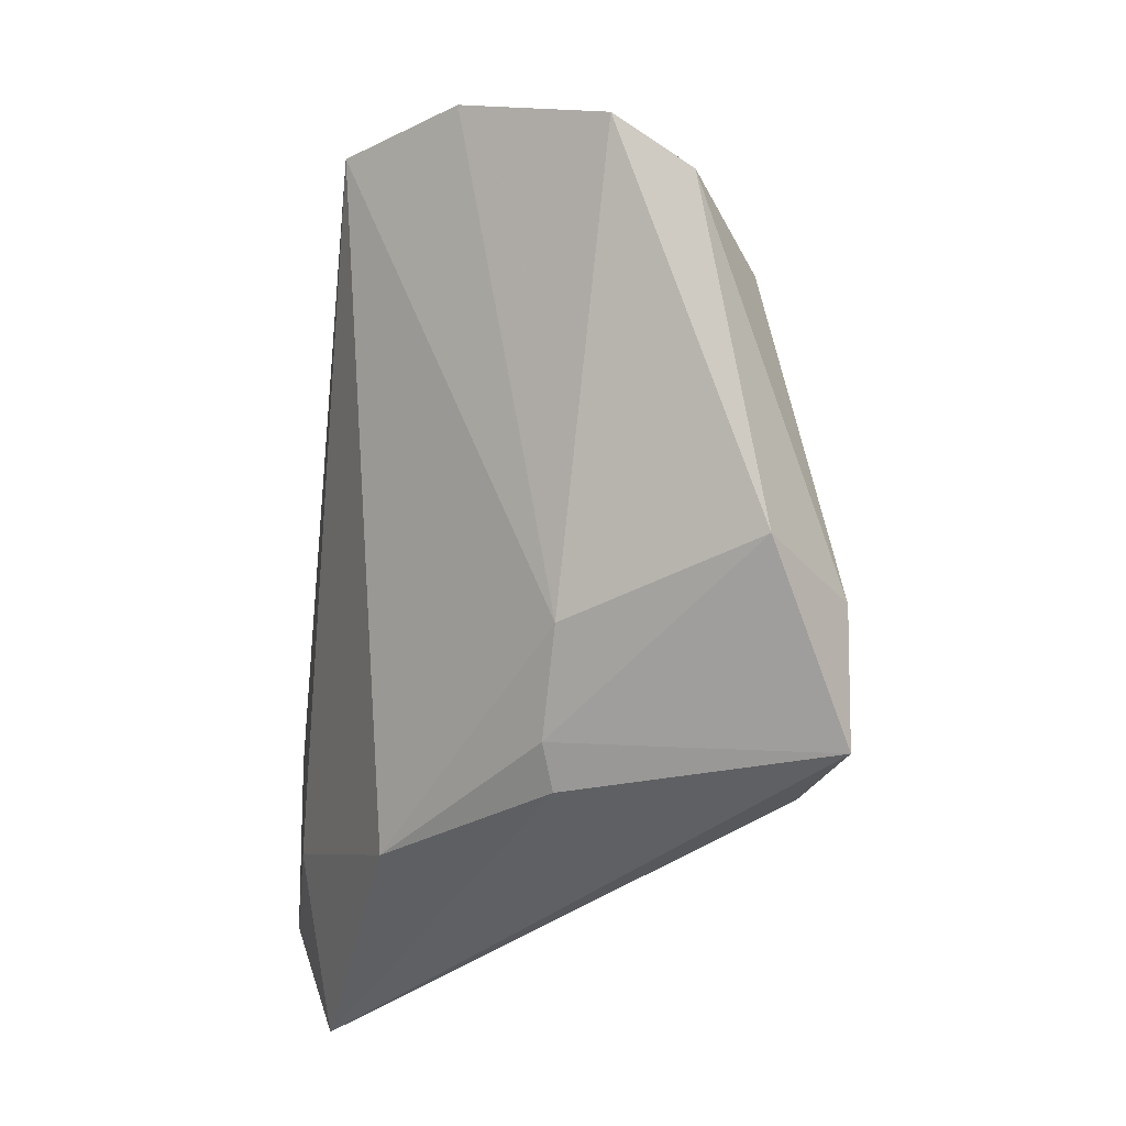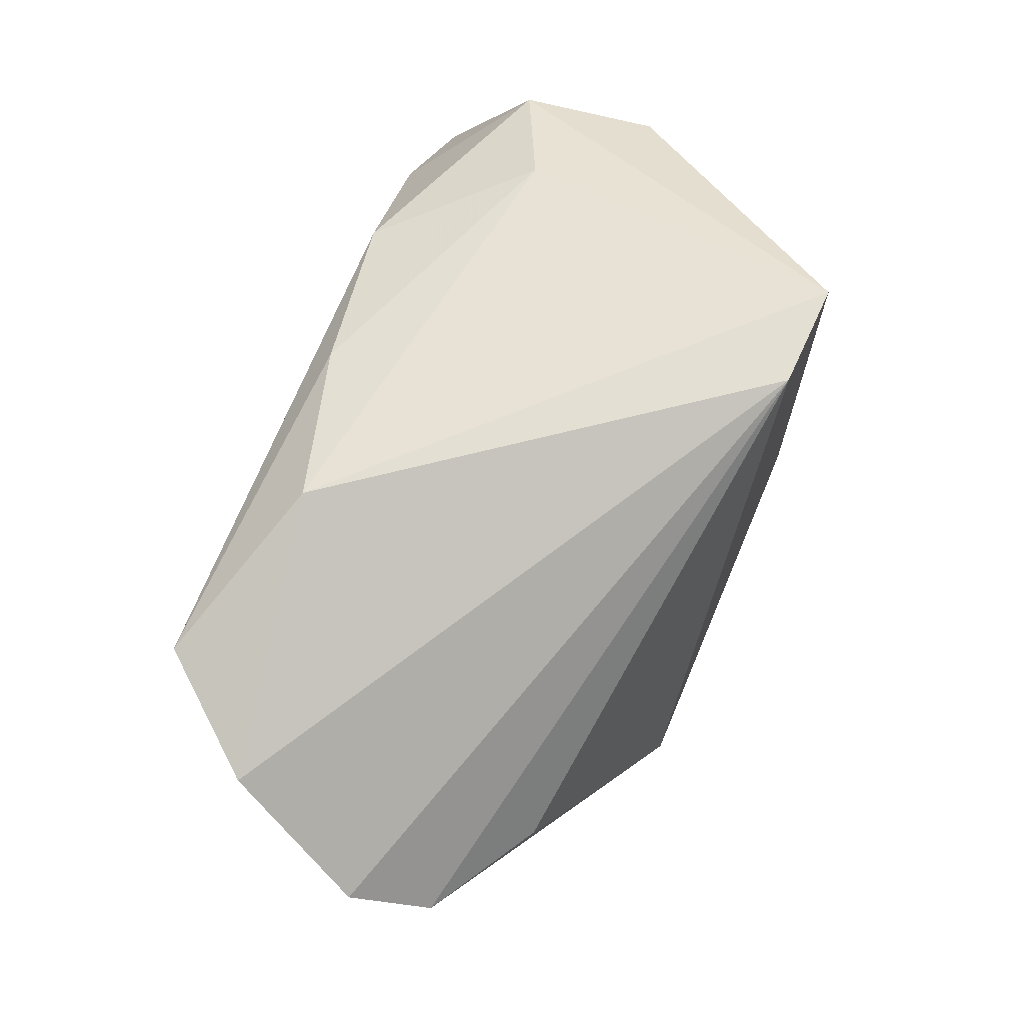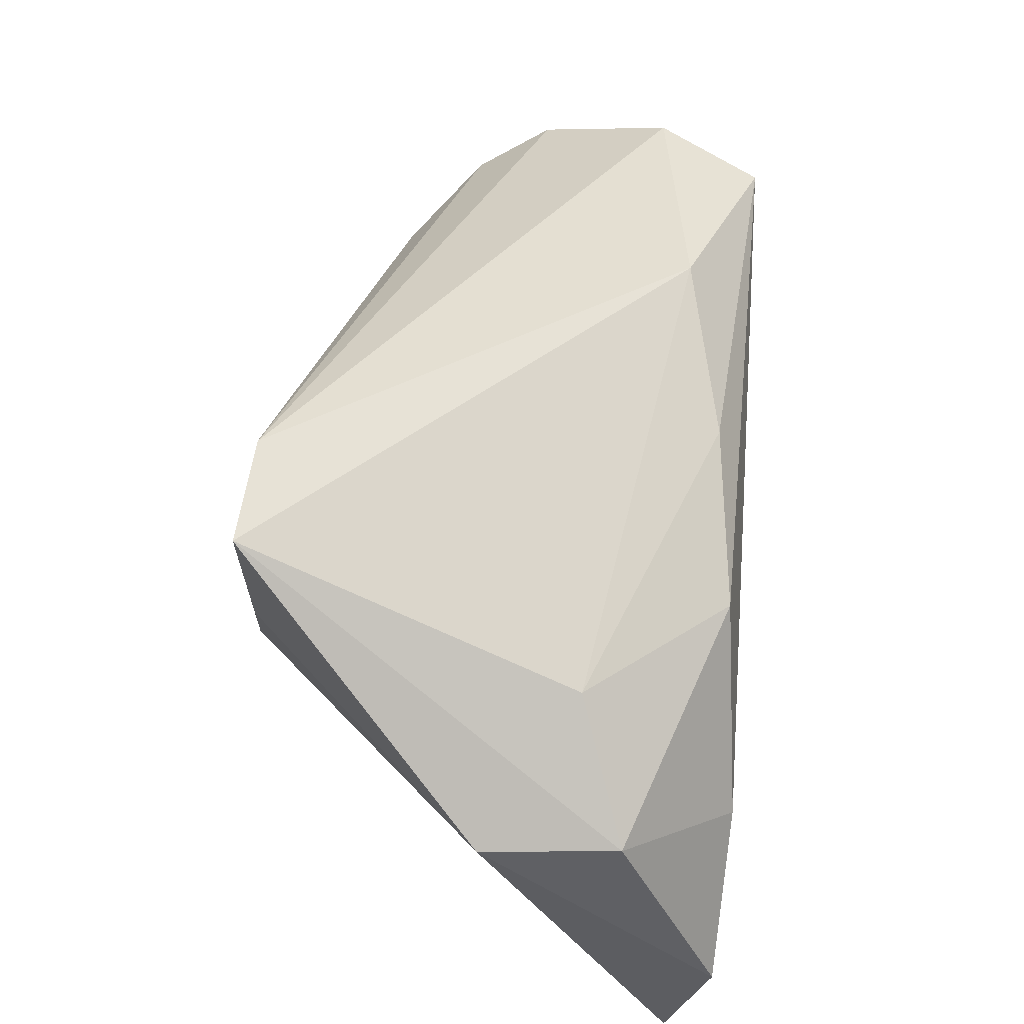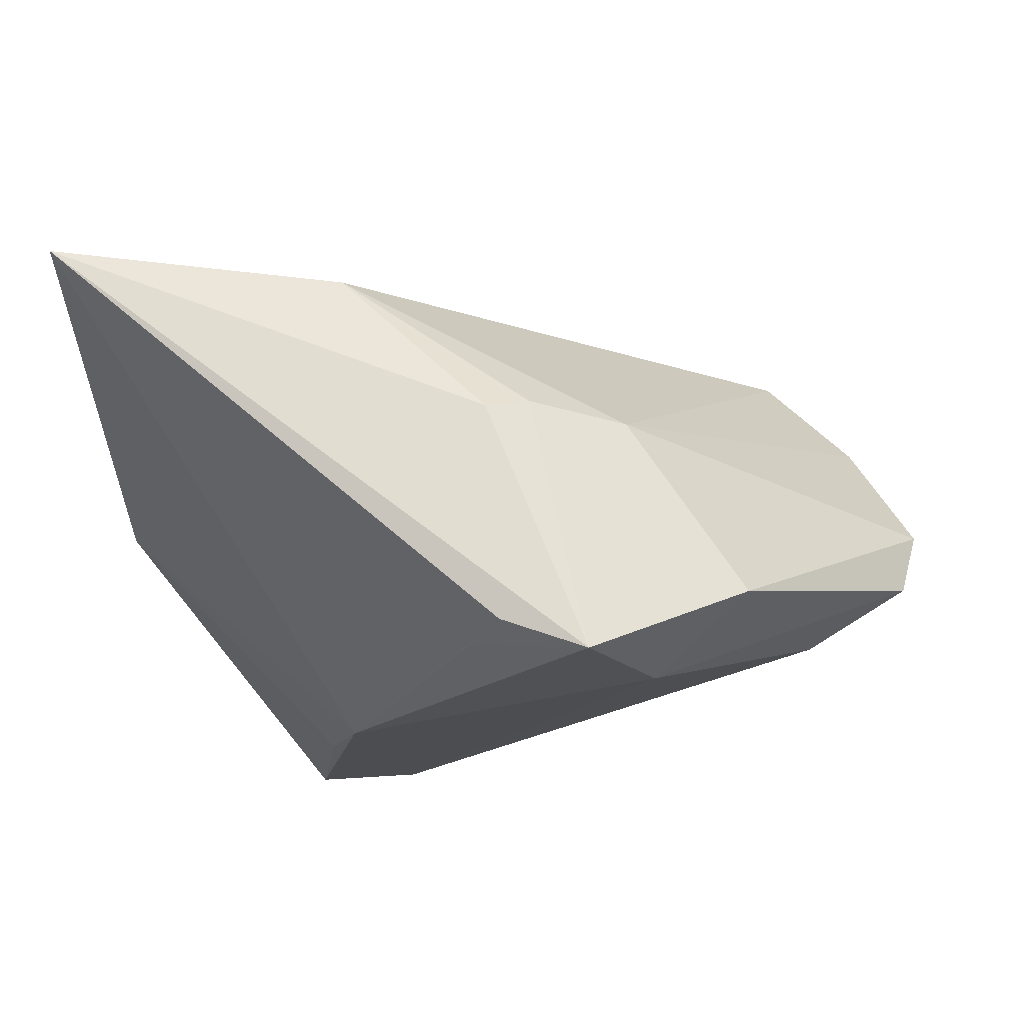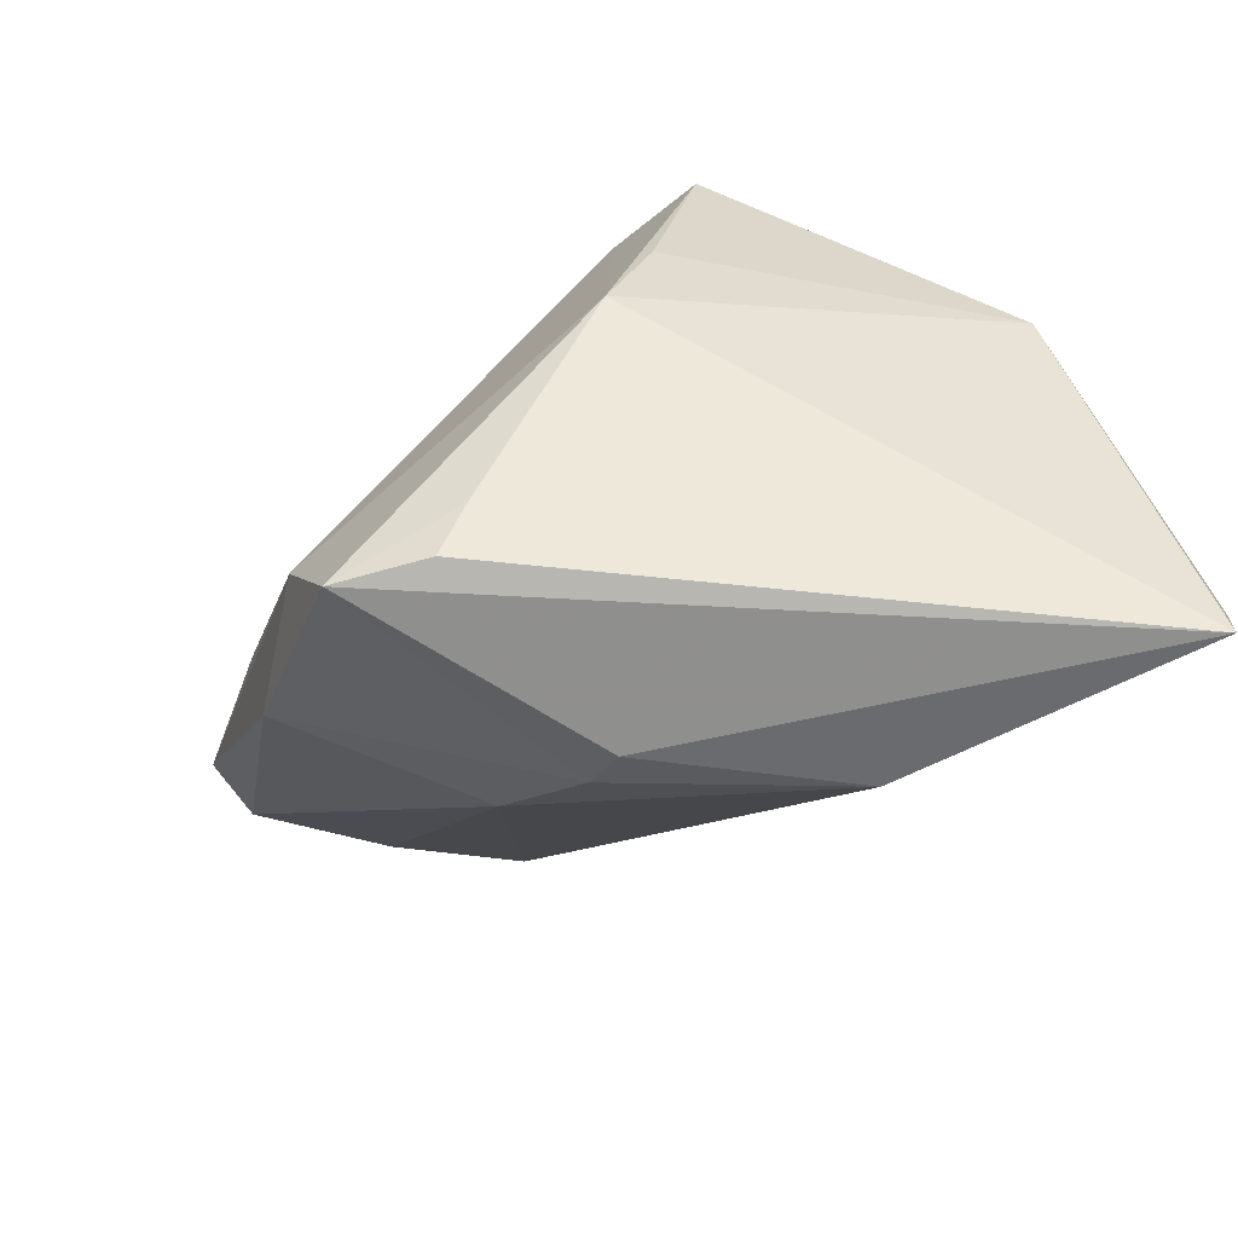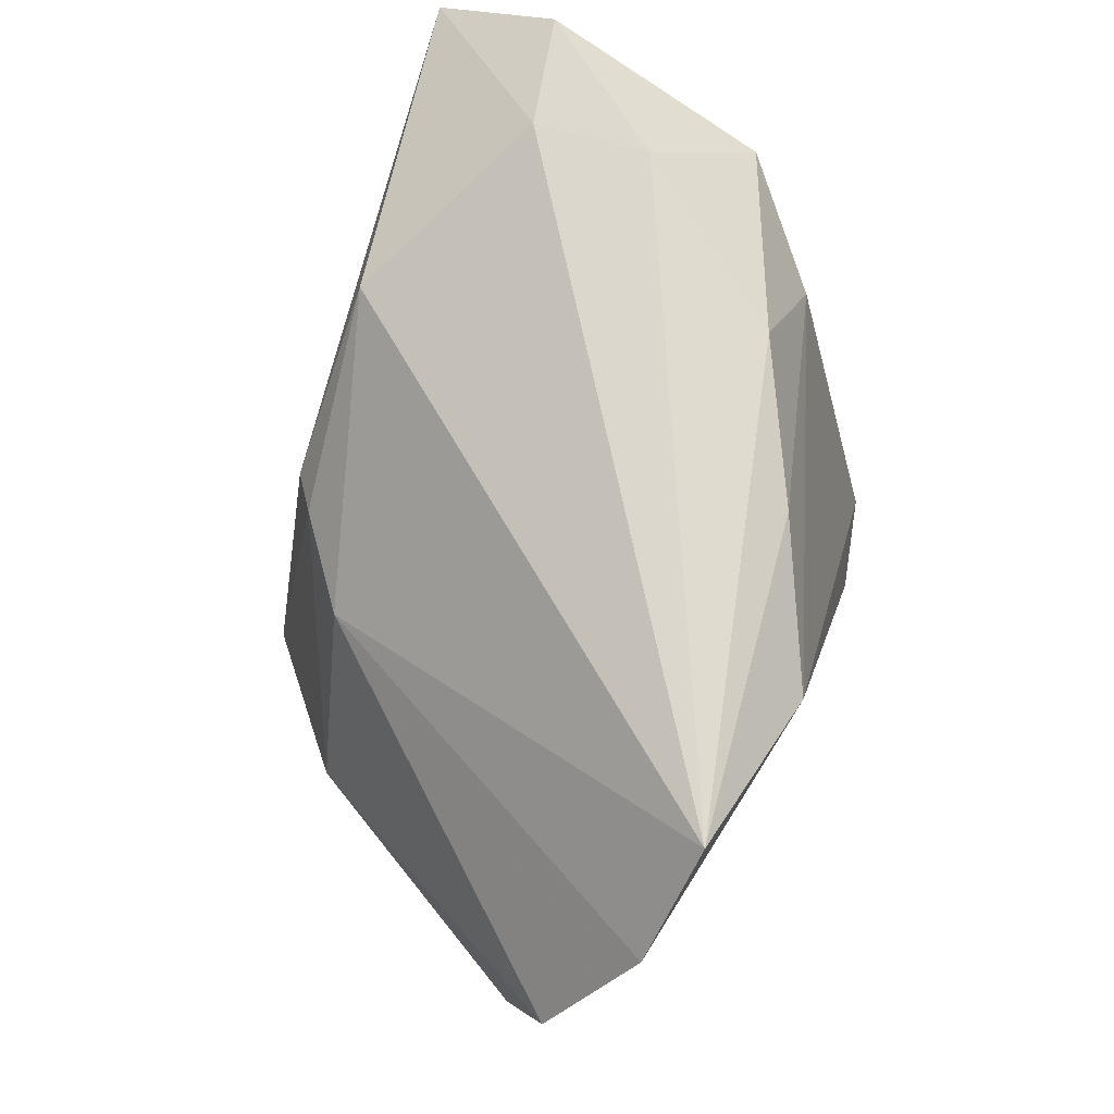
<metadata>
{"format":"obj","ext":"obj","renderer":"f3d","projection":"perspective","resolution":1024,"background":"white","views":[{"elev":-39.7,"azim":84.5,"up":"+Y"},{"elev":77.2,"azim":110.7,"up":"+Y"},{"elev":52.9,"azim":-84.8,"up":"+Y"},{"elev":-20.3,"azim":6.9,"up":"+Z"},{"elev":-69.2,"azim":-144.2,"up":"+Y"},{"elev":69.9,"azim":109.8,"up":"+Z"}]}
</metadata>
<code>
v -0.01169 -0.03265 0.01946
v 0.02281 -0.02392 0.0022
v 0.04479 0.009057 -0.01785
v -0.01438 -0.003472 -0.03071
v -0.0347 -0.004323 0.03015
v 0.0085 -0.03544 -0.02596
v 0.05244 0.02518 0.01598
v 0.06017 0.01643 -0.0001804
v 0.04111 0.02788 0.0283
v 0.00669 -0.03507 0.0008948
v -0.04848 0.006472 0.0006086
v -0.04848 -0.03618 0.02432
v -0.04848 -0.02116 0.0294
v 0.03701 -0.02146 -0.01919
v -0.02555 0.03132 -0.02862
v 0.02542 -0.02104 -0.02959
v -0.0331 0.01738 0.01124
v -0.01961 0.008499 -0.02936
v 0.0578 0.01107 -0.009443
v -0.01841 0.01573 0.02774
v -0.04661 0.005919 0.01706
v 0.004367 -0.02932 -0.02707
v 0.0007036 0.02447 0.02518
v 0.01881 -0.03618 -0.02998
v -0.01291 0.03356 -0.02768
v 0.01158 -0.03178 0.00259
v 0.01951 0.03271 0.0204
v -0.03428 -0.01873 0.02919
f 12 24 10
f 24 26 10
f 15 4 18
f 6 24 12
f 12 4 6
f 24 4 16
f 14 26 24
f 24 16 14
f 14 16 19
f 1 28 12
f 12 10 1
f 1 10 26
f 11 21 15
f 15 18 11
f 11 4 12
f 11 18 4
f 15 21 17
f 17 21 20
f 17 27 15
f 12 28 13
f 13 11 12
f 21 11 13
f 22 4 24
f 24 6 22
f 22 6 4
f 19 16 3
f 25 4 15
f 25 16 4
f 25 3 16
f 19 3 25
f 15 27 25
f 25 27 7
f 26 14 2
f 2 1 26
f 5 13 28
f 20 21 5
f 21 13 5
f 20 5 9
f 7 27 9
f 9 5 28
f 28 1 9
f 9 2 7
f 1 2 9
f 23 17 20
f 27 17 23
f 20 9 23
f 23 9 27
f 7 2 8
f 8 14 19
f 8 2 14
f 8 25 7
f 19 25 8

</code>
